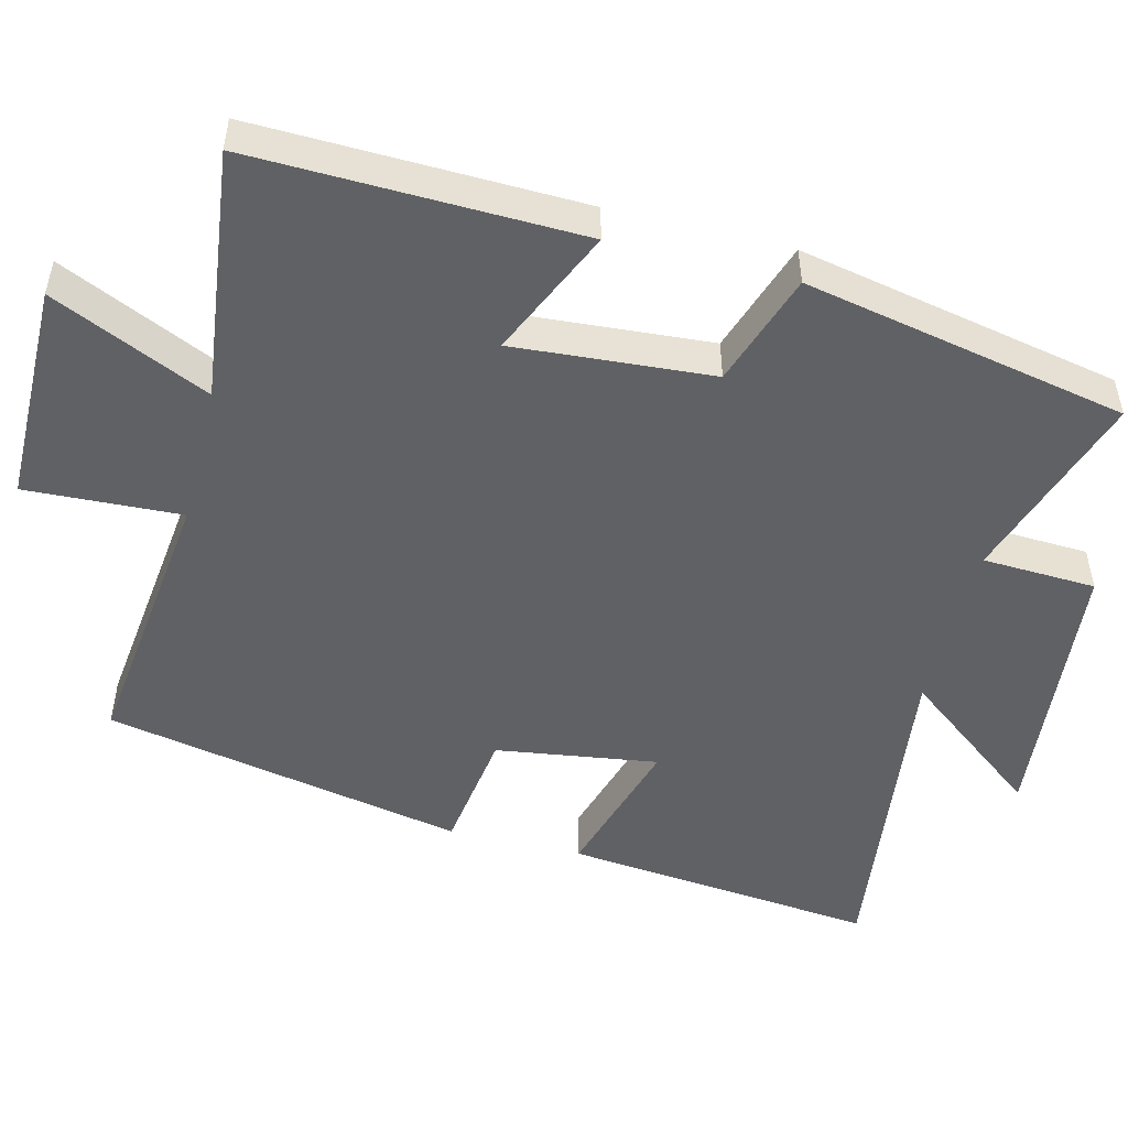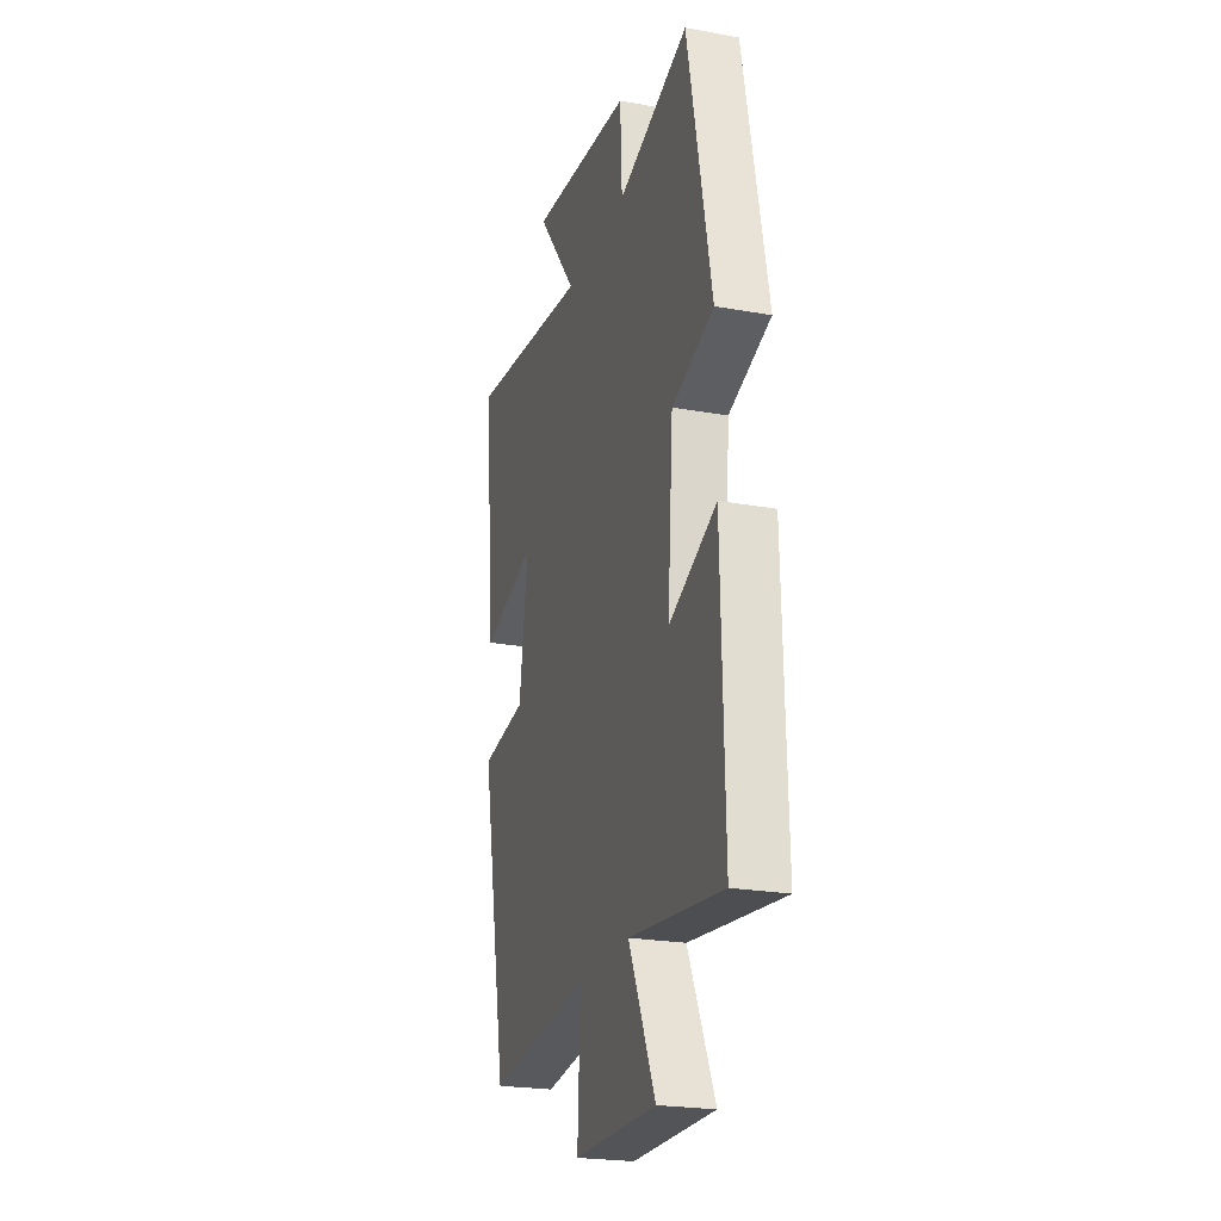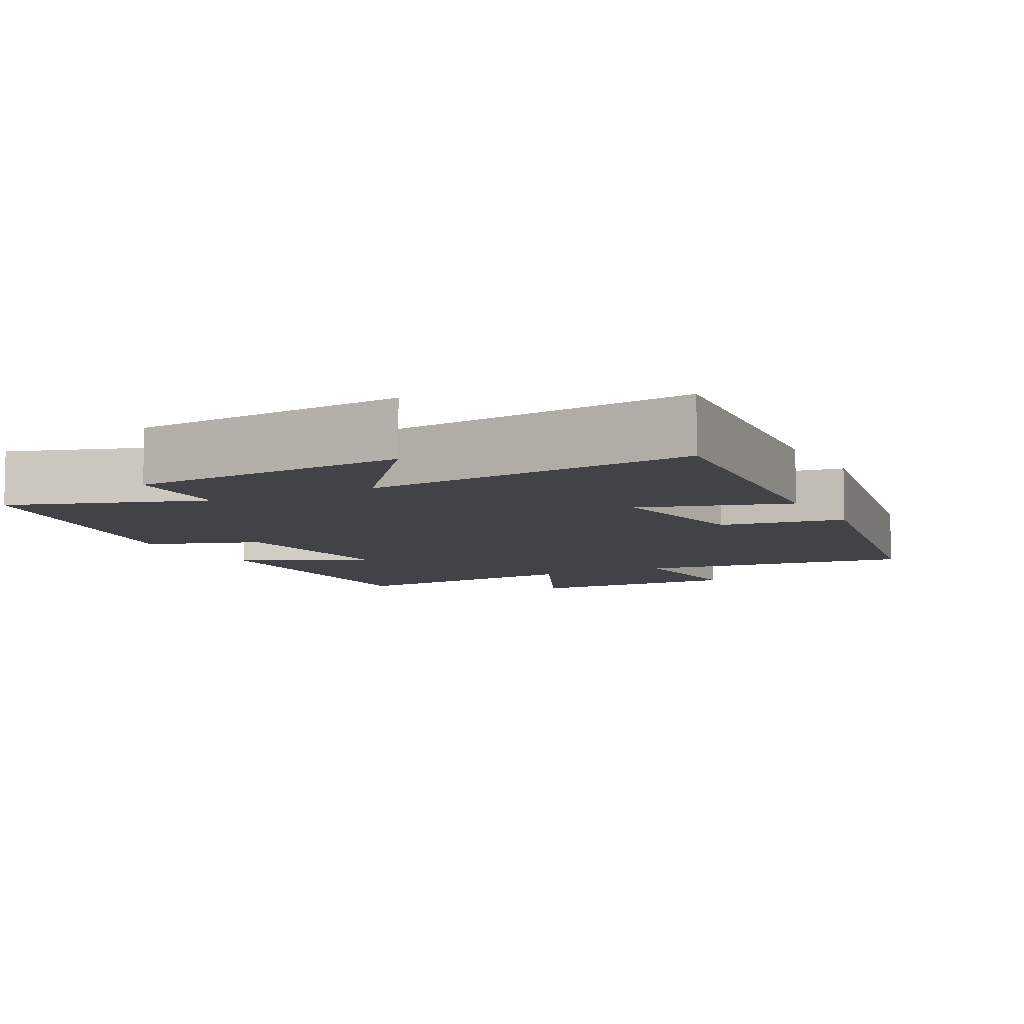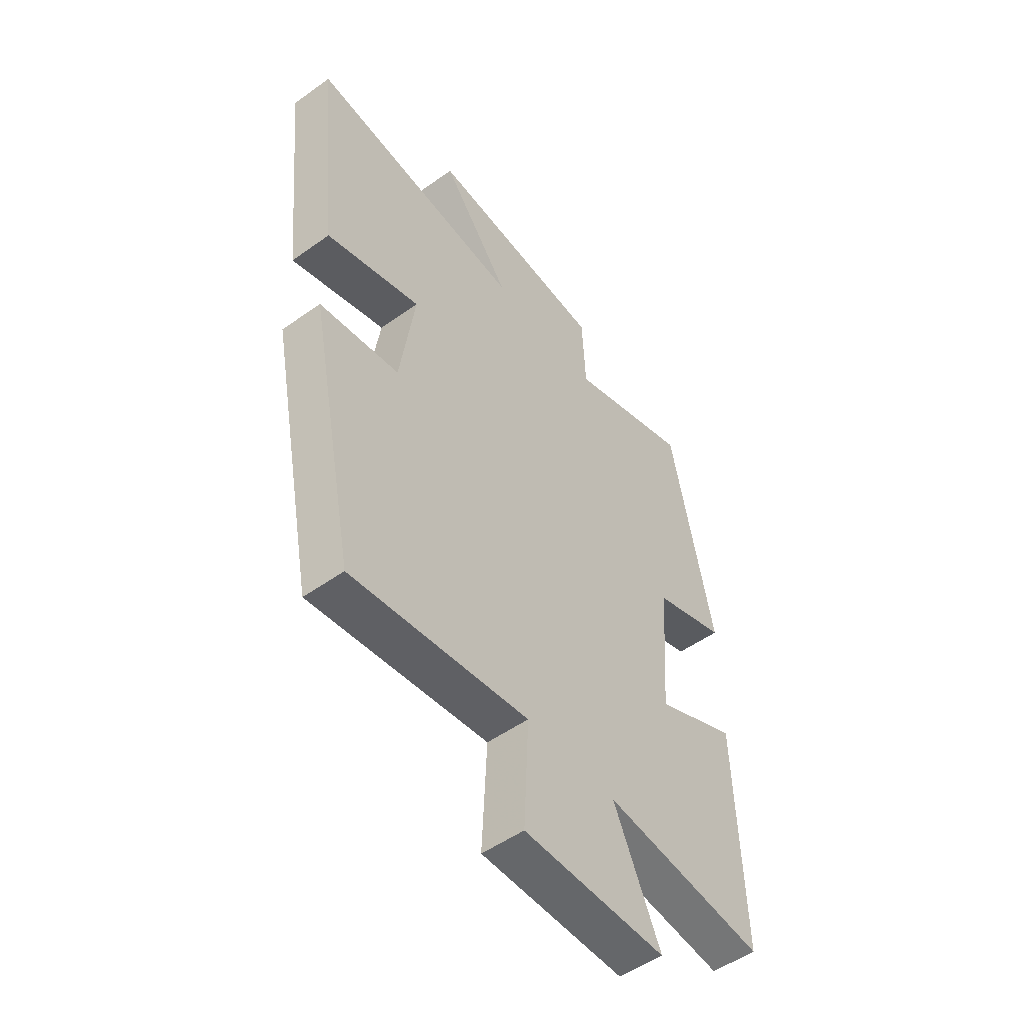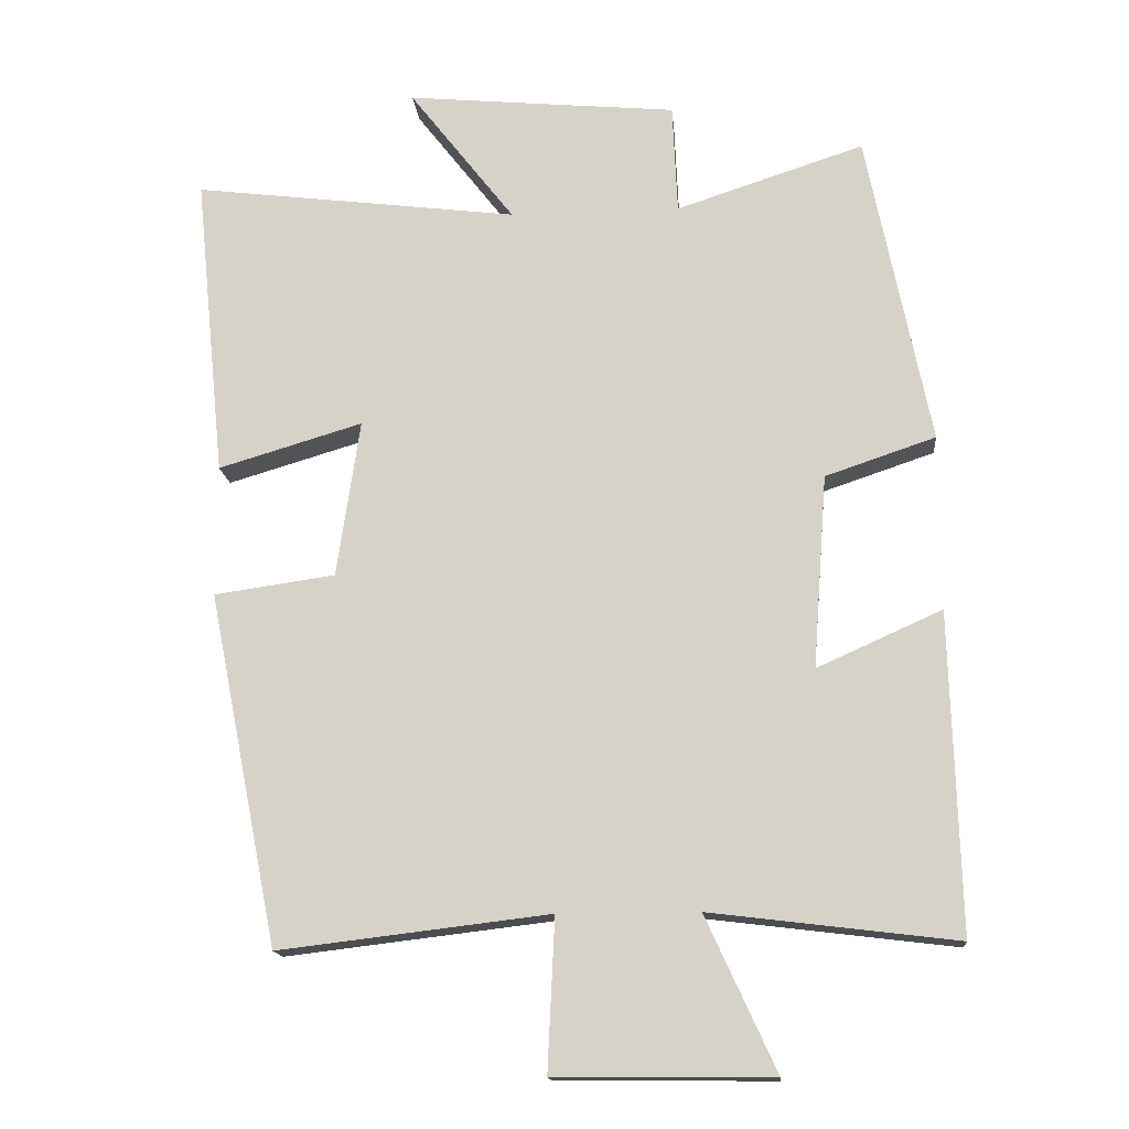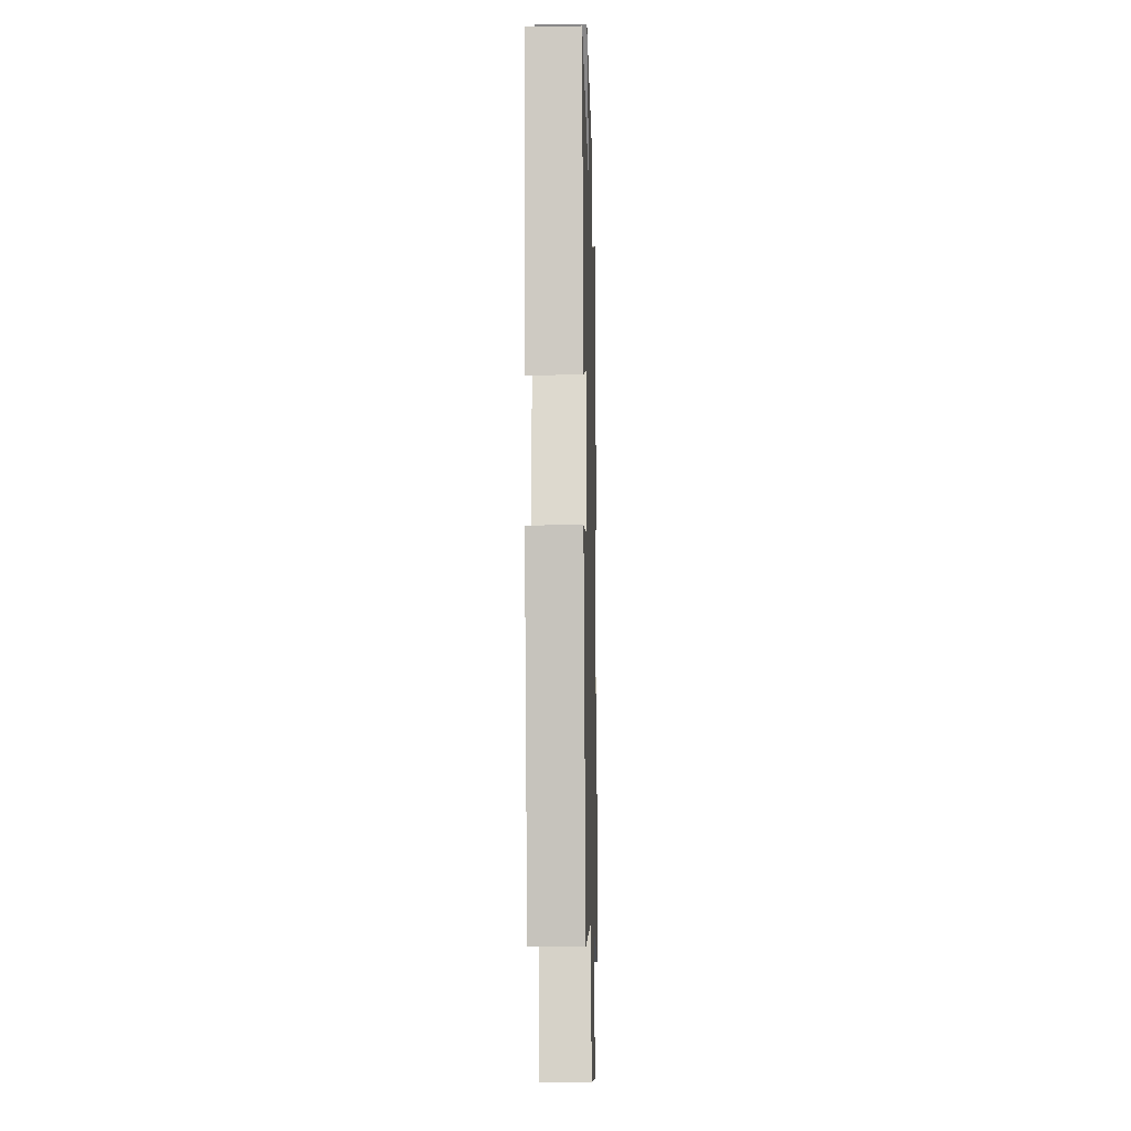
<metadata>
{"format":"obj","ext":"obj","renderer":"f3d","projection":"perspective","resolution":1024,"background":"white","views":[{"elev":-50.0,"azim":-104.1,"up":"+Y"},{"elev":-23.2,"azim":-107.0,"up":"+Z"},{"elev":-7.5,"azim":27.4,"up":"+Y"},{"elev":-51.7,"azim":127.8,"up":"+Z"},{"elev":-15.5,"azim":-174.9,"up":"+Z"},{"elev":-10.5,"azim":91.6,"up":"+Z"}]}
</metadata>
<code>
v -0.412 0.07 0.586
v -0.15 0.07 0.5
v -0.143 0.07 0.654
v 0.235 0.07 0.69
v 0.088 0.07 0.5
v 0.543 0.07 0.557
v 0.5 0.07 0.131
v 0.299 0.07 0.191
v 0.331 0.07 -0.029
v 0.5 0.07 -0.053
v 0.402 0.07 -0.545
v 0.025 0.07 -0.5
v 0.035 0.07 -0.712
v -0.267 0.07 -0.714
v -0.169 0.07 -0.5
v -0.512 0.07 -0.542
v -0.5 0.07 -0.097
v -0.326 0.07 -0.175
v -0.346 0.07 0.095
v -0.5 0.07 0.147
v -0.412 0 0.586
v -0.15 0 0.5
v -0.143 0 0.654
v 0.235 0 0.69
v 0.088 0 0.5
v 0.543 0 0.557
v 0.5 0 0.131
v 0.299 0 0.191
v 0.331 0 -0.029
v 0.5 0 -0.053
v 0.402 0 -0.545
v 0.025 0 -0.5
v 0.035 0 -0.712
v -0.267 0 -0.714
v -0.169 0 -0.5
v -0.512 0 -0.542
v -0.5 0 -0.097
v -0.326 0 -0.175
v -0.346 0 0.095
v -0.5 0 0.147
f 19 20 1 2
f 18 19 2
f 15 16 17 18
f 15 18 2
f 12 13 14 15
f 12 15 2 3
f 9 10 11 12
f 8 9 12 3
f 5 6 7 8
f 5 8 3
f 3 4 5
f 22 21 40 39
f 22 39 38
f 38 37 36 35
f 22 38 35
f 35 34 33 32
f 23 22 35 32
f 32 31 30 29
f 23 32 29 28
f 28 27 26 25
f 23 28 25
f 25 24 23
f 1 21 22 2
f 2 22 23 3
f 3 23 24 4
f 4 24 25 5
f 5 25 26 6
f 6 26 27 7
f 7 27 28 8
f 8 28 29 9
f 9 29 30 10
f 10 30 31 11
f 11 31 32 12
f 12 32 33 13
f 13 33 34 14
f 14 34 35 15
f 15 35 36 16
f 16 36 37 17
f 17 37 38 18
f 18 38 39 19
f 19 39 40 20
f 20 40 21 1

</code>
